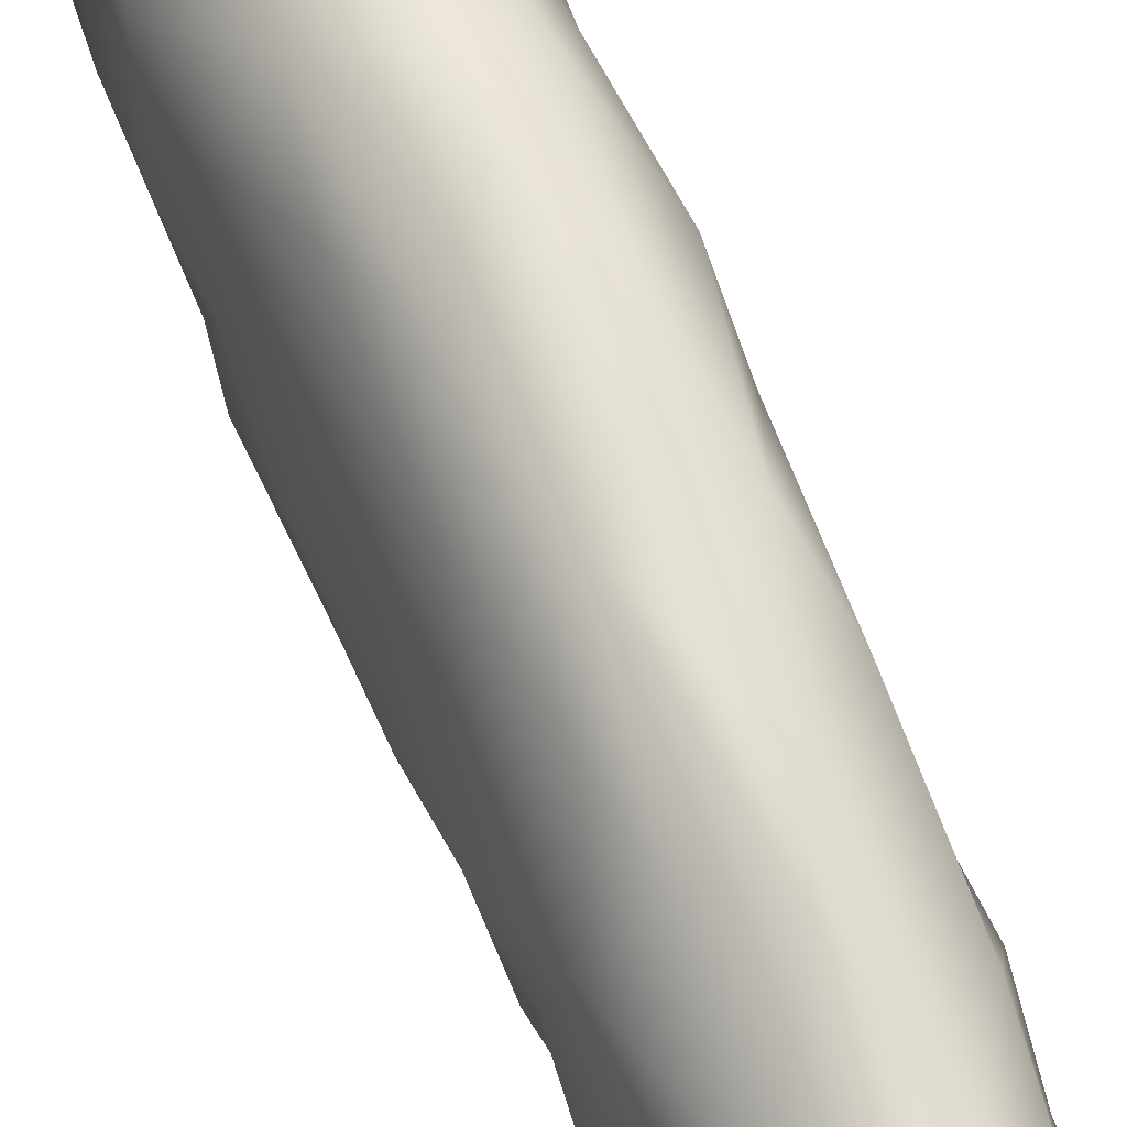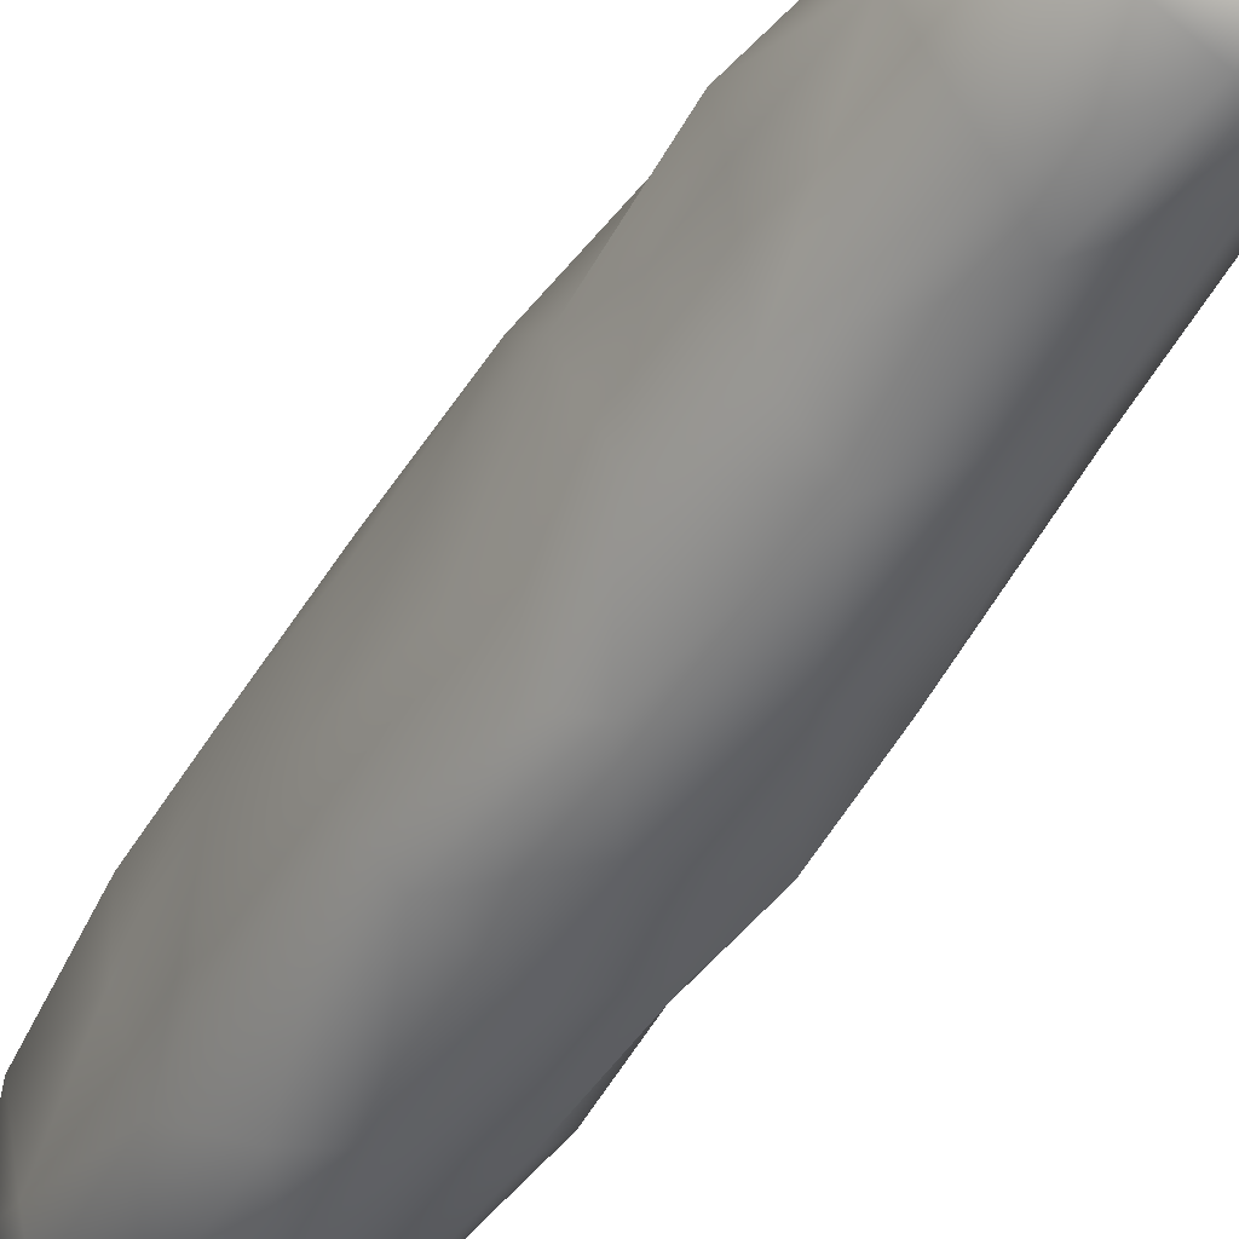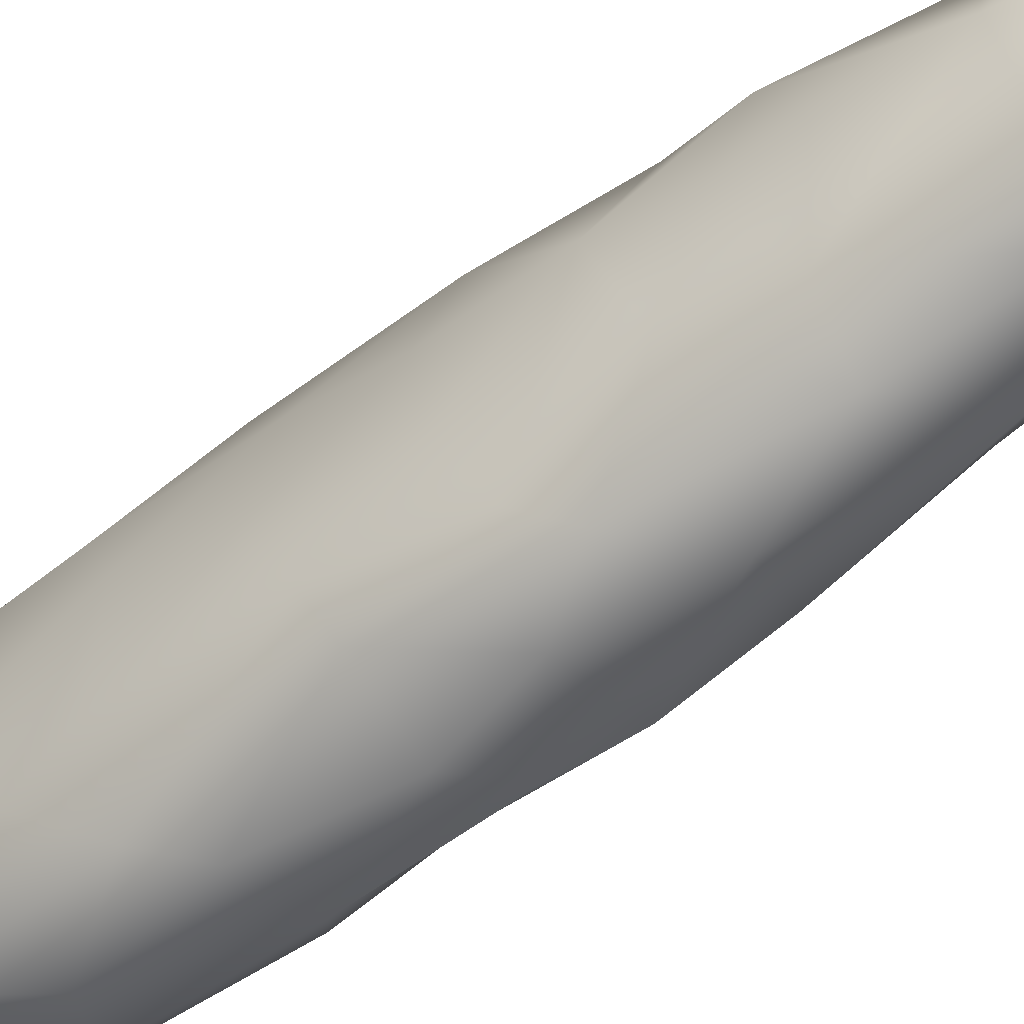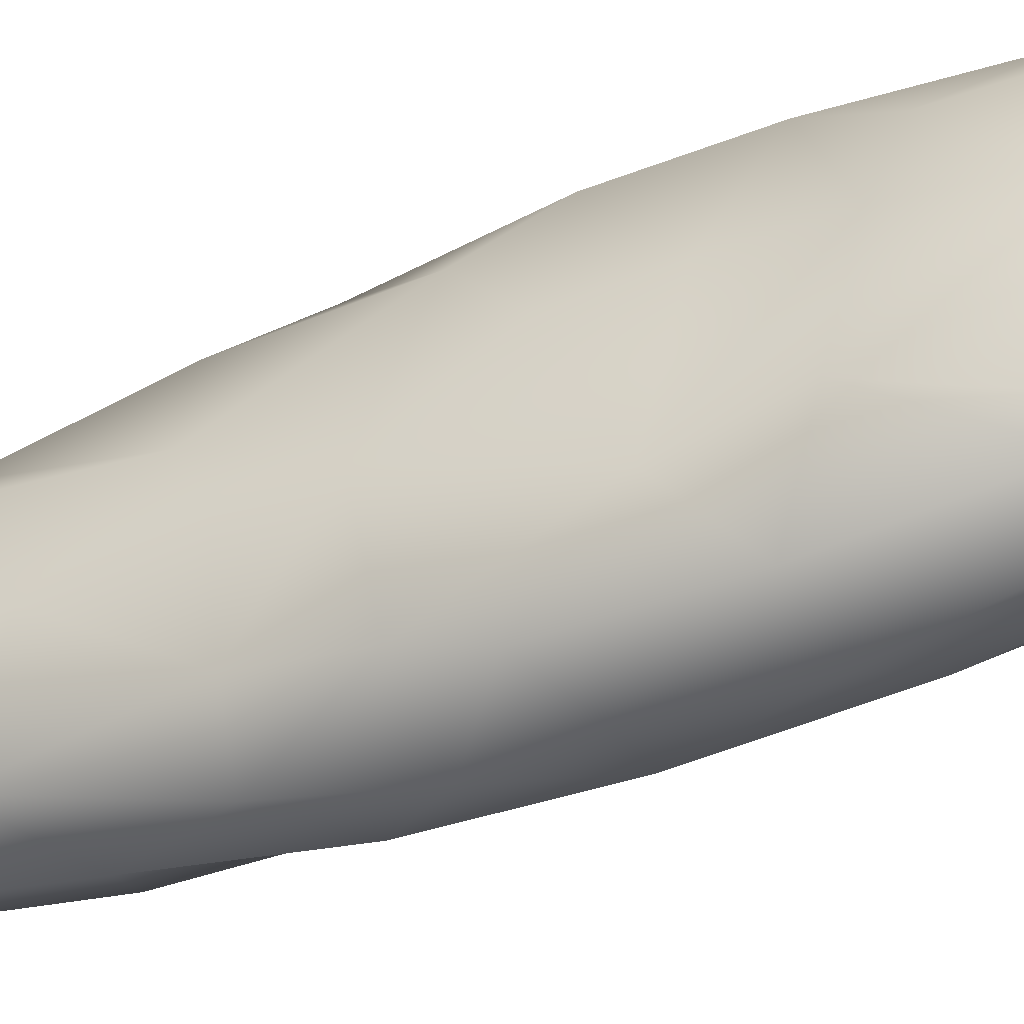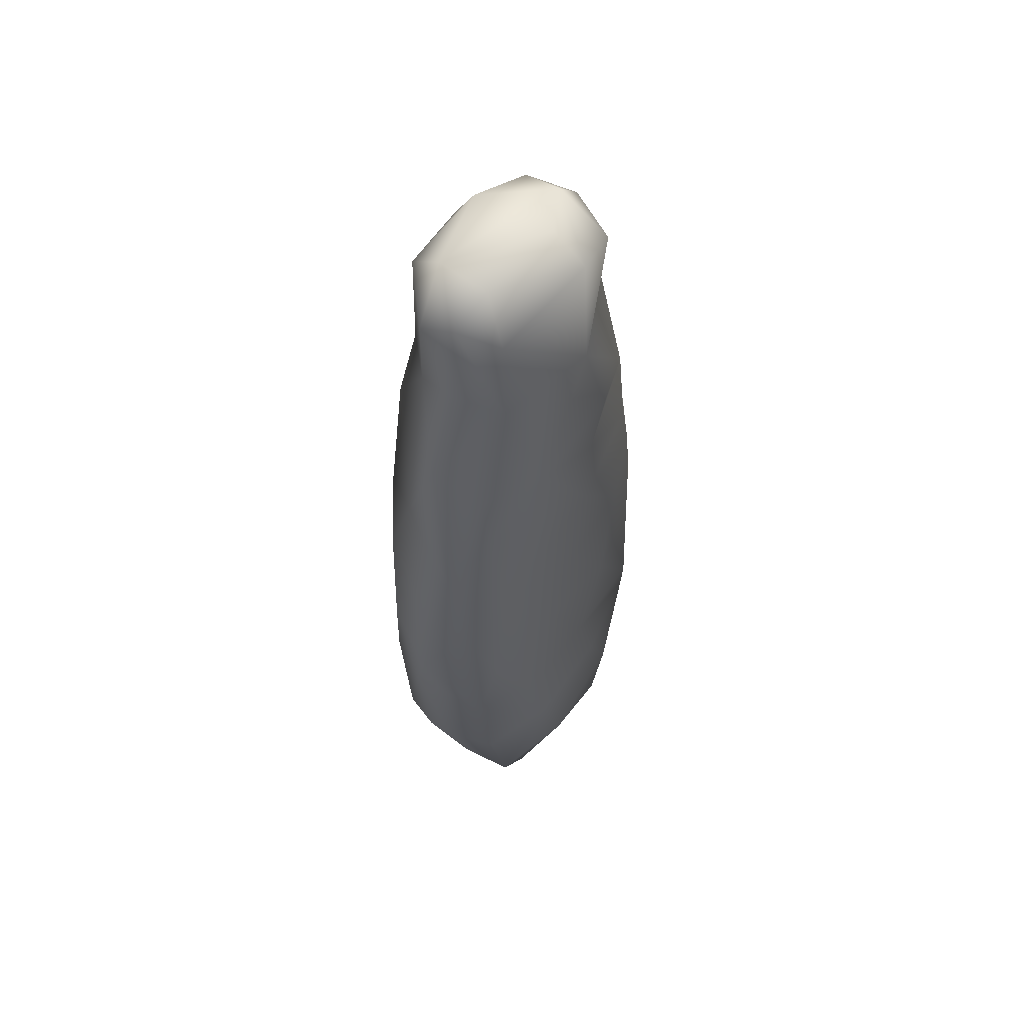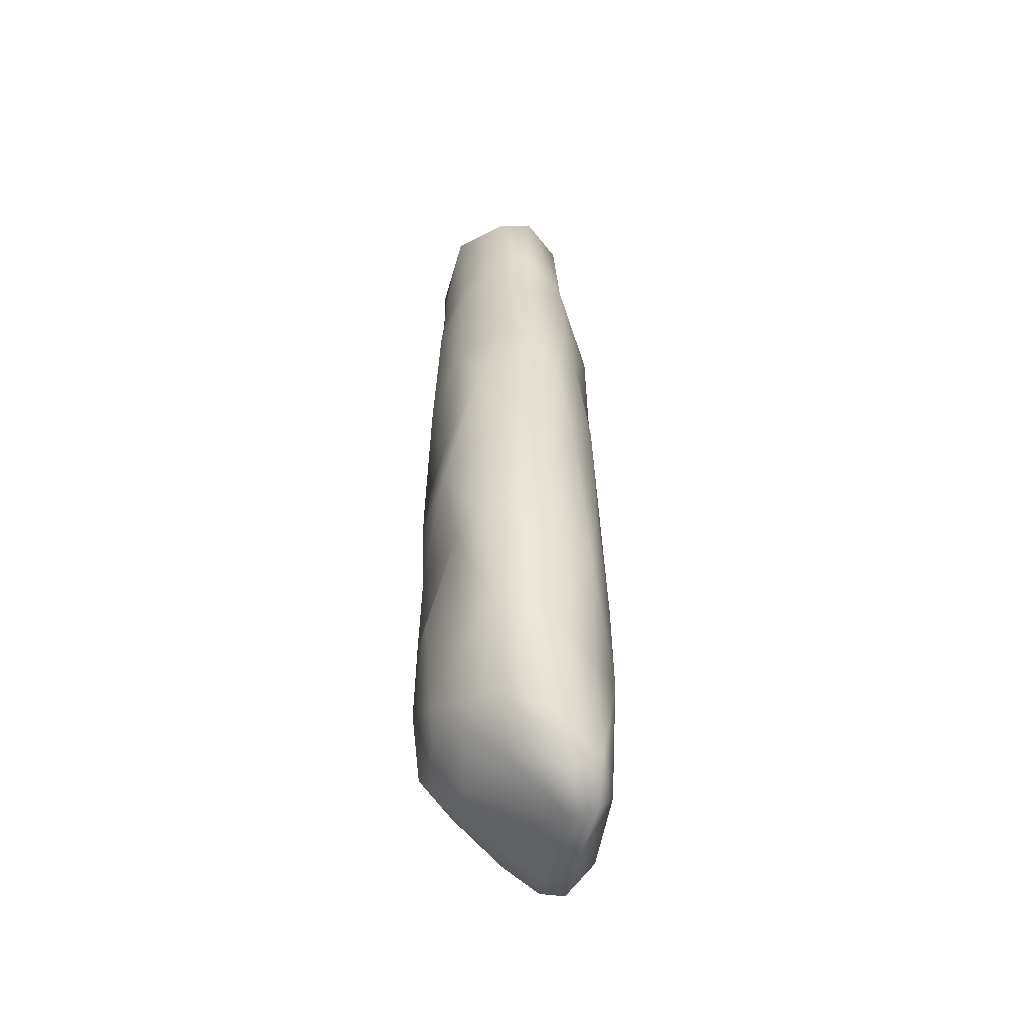
<metadata>
{"format":"obj","ext":"obj","renderer":"f3d","projection":"perspective","resolution":1024,"background":"white","views":[{"elev":62.0,"azim":-21.9,"up":"+Y"},{"elev":-44.2,"azim":-28.0,"up":"+Y"},{"elev":-55.1,"azim":-49.4,"up":"+Y"},{"elev":-53.5,"azim":114.4,"up":"+Y"},{"elev":58.6,"azim":-146.2,"up":"+Z"},{"elev":-47.5,"azim":168.5,"up":"+Z"}]}
</metadata>
<code>
v -0.006609 -0.006696 0.01348
v 0.000431 -0.0199 0.0242
v 0.001166 -0.008317 0.01963
v -0.01803 0.01429 0.05039
v -0.003773 -0.03748 0.08334
v 0.02446 0.00104 0.1047
v 0.000135 0.00384 0.01677
v -0.004003 0.02379 0.01819
v -0.000938 0.02877 0.02835
v -0.000764 0.03458 0.04859
v -0.006182 0.03326 0.1085
v -0.01884 0.001071 0.1439
v 3e-06 -0.02589 0.1901
v 0.02375 0.001988 0.1467
v -0.01203 -0.01289 0.01332
v -0.007545 -0.01803 0.01687
v -0.01361 -0.02007 0.01924
v -0.00757 -0.02711 0.02749
v -0.001082 -0.02515 0.02841
v 4.4e-05 -0.03173 0.04282
v -0.01838 -0.01096 0.02129
v -0.01874 -0.01576 0.03486
v -0.009019 -0.03176 0.04252
v -0.0156 -0.02282 0.03197
v -0.000767 -0.03667 0.05914
v -0.01072 -0.03413 0.07514
v -0.01732 -0.02465 0.06291
v -0.01997 -0.00567 0.05699
v -0.01929 -0.02167 0.07667
v 0.000755 -0.03768 0.1075
v -0.01761 -0.02281 0.1049
v -0.01294 -0.03091 0.1077
v -0.0196 -0.008268 0.09795
v -0.01849 0.004254 0.1205
v -0.001954 -0.03593 0.1252
v -0.01393 -0.02685 0.1289
v -0.01834 -0.01402 0.1235
v -0.008765 -0.03215 0.1363
v -0.01584 -0.01951 0.1509
v -0.002926 -0.03002 0.1654
v -0.0126 -0.02182 0.1674
v -0.01786 -0.006186 0.1728
v -0.006578 -0.0211 0.1936
v 0.002696 -0.02473 0.2115
v -0.009466 -0.01775 0.2119
v 0.001822 -0.01636 0.221
v -0.00357 -0.005882 0.2215
v -0.01148 -0.005564 0.2161
v -0.01149 0.000362 0.01209
v -0.00701 0.01444 0.01283
v -0.01824 0.006786 0.02524
v -0.01225 0.01716 0.01363
v -0.01161 0.02479 0.0209
v -0.00986 0.02893 0.04269
v -0.01971 0.000947 0.0784
v -0.00895 0.03283 0.07113
v -0.01722 0.01602 0.0712
v -0.01196 0.02827 0.08997
v -0.01734 0.01218 0.1007
v -0.01251 0.02472 0.1227
v -0.002033 0.0336 0.1335
v -0.01688 -0.003136 0.1575
v -0.008772 0.02629 0.1477
v -0.01479 0.01363 0.1646
v -0.006677 0.02579 0.1627
v -0.007594 0.01819 0.1891
v 0.001833 0.02318 0.1941
v -0.01476 -0.002461 0.192
v -0.000477 0.01341 0.2198
v -0.006378 0.0167 0.2095
v 0.01203 -0.02955 0.05069
v 0.01213 -0.01807 0.034
v 0.009031 -0.03338 0.05348
v 0.02122 -0.008105 0.03538
v 0.01963 -0.02156 0.0759
v 0.01923 -0.01695 0.04592
v 0.0239 -0.00136 0.06807
v 0.02373 0.001156 0.0873
v 0.00987 -0.03522 0.08539
v 0.01795 -0.02237 0.09658
v 0.01111 -0.03445 0.1141
v 0.01429 -0.03177 0.1257
v 0.02282 -0.01091 0.1267
v 0.003436 -0.03373 0.1472
v 0.02171 -0.009571 0.1426
v 0.01136 -0.02627 0.1776
v 0.01533 -0.02771 0.144
v 0.0213 -0.01222 0.1656
v 0.02323 0.00859 0.1727
v 0.01959 -0.01264 0.1881
v 0.01308 -0.02074 0.1994
v 0.01152 -0.01853 0.2172
v 0.02076 -0.00582 0.2118
v 0.01333 0.002225 0.02457
v 0.006313 0.0189 0.02184
v 0.01029 0.02691 0.03253
v 0.01868 -0.004534 0.02907
v 0.02212 0.01293 0.03856
v 0.01538 0.01708 0.03037
v 0.01289 0.03363 0.05372
v 0.005512 0.03539 0.05027
v 0.02367 -0.005396 0.05114
v 0.02421 0.01253 0.06237
v 0.01798 0.02381 0.04575
v 0.02039 0.0263 0.07607
v 0.006772 0.03752 0.08047
v 0.01652 0.03227 0.08199
v 0.02261 0.01877 0.1157
v 0.02313 0.02327 0.09979
v 0.00354 0.03882 0.09415
v 0.01331 0.03542 0.1073
v 0.01665 0.03016 0.1315
v 0.02017 0.0235 0.1472
v 0.006956 0.03529 0.1225
v 0.004044 0.03342 0.1455
v 0.009643 0.03124 0.1534
v 0.0218 0.002592 0.1873
v 0.01953 0.01868 0.178
v 0.0035 0.02964 0.1716
v 0.01003 0.02271 0.1939
v 0.01865 0.01312 0.192
v 0.02149 0.003117 0.198
v 0.01157 0.01277 0.2205
v 0.01938 0.01147 0.2141
v 0.009836 0.02252 0.2108
v 0.01488 -0.004566 0.222
v 0.001596 0.0218 0.2145
f 21 15 49
f 16 1 15
f 1 49 15
f 21 24 17
f 17 16 15
f 24 23 18
f 20 19 18
f 20 18 23
f 24 18 17
f 17 18 16
f 2 16 18
f 18 19 2
f 19 72 2
f 21 17 15
f 22 24 21
f 51 22 21
f 16 2 3
f 16 3 1
f 3 7 1
f 22 27 24
f 23 24 27
f 51 28 22
f 28 51 4
f 20 23 25
f 25 23 26
f 26 5 25
f 79 25 5
f 27 22 28
f 23 27 26
f 26 27 29
f 27 28 55
f 29 27 55
f 5 26 32
f 32 30 5
f 31 29 33
f 26 29 31
f 32 26 31
f 29 55 33
f 59 33 55
f 31 33 37
f 34 33 59
f 35 30 32
f 84 35 38
f 84 38 40
f 31 36 32
f 36 31 37
f 38 32 36
f 38 35 32
f 33 34 37
f 36 37 12
f 38 36 39
f 12 39 36
f 39 12 62
f 40 38 39
f 40 39 41
f 62 41 39
f 40 41 13
f 13 41 43
f 43 41 68
f 42 41 62
f 68 41 42
f 43 44 13
f 43 68 45
f 44 43 45
f 44 45 46
f 45 68 48
f 46 45 48
f 48 47 46
f 48 69 47
f 51 21 49
f 51 49 52
f 49 1 50
f 52 49 50
f 1 7 50
f 8 52 50
f 50 95 8
f 8 53 52
f 53 8 9
f 51 52 53
f 53 9 10
f 53 4 51
f 10 54 53
f 10 9 101
f 53 54 4
f 57 28 4
f 57 4 56
f 4 54 56
f 28 57 55
f 57 56 58
f 56 54 10
f 56 10 106
f 110 56 106
f 59 55 57
f 57 58 59
f 58 56 11
f 59 58 60
f 60 58 11
f 11 56 110
f 11 110 61
f 60 34 59
f 37 34 12
f 12 34 60
f 60 11 63
f 63 11 61
f 12 60 63
f 63 64 12
f 64 62 12
f 65 63 61
f 65 64 63
f 64 42 62
f 42 64 68
f 64 65 66
f 65 61 119
f 61 115 119
f 119 66 65
f 66 119 67
f 66 68 64
f 70 68 66
f 127 66 67
f 66 127 70
f 48 68 70
f 69 48 70
f 127 69 70
f 97 2 72
f 3 97 94
f 94 7 3
f 97 3 2
f 19 20 73
f 73 71 19
f 19 71 72
f 76 72 71
f 72 76 74
f 74 97 72
f 73 20 25
f 79 73 25
f 75 71 73
f 76 71 75
f 74 76 102
f 79 75 73
f 75 79 80
f 76 75 102
f 75 77 102
f 77 75 80
f 78 77 80
f 30 79 5
f 81 79 30
f 78 80 6
f 80 79 81
f 83 80 82
f 80 83 6
f 35 81 30
f 82 81 35
f 35 84 82
f 82 80 81
f 87 82 84
f 83 82 87
f 85 83 87
f 85 14 83
f 86 87 84
f 88 87 86
f 88 85 87
f 14 85 88
f 89 14 88
f 86 84 40
f 13 86 40
f 88 86 90
f 117 89 88
f 117 88 90
f 91 90 86
f 91 86 13
f 91 13 44
f 90 122 117
f 93 122 90
f 44 92 91
f 93 90 91
f 91 92 93
f 93 92 126
f 92 44 46
f 123 126 46
f 47 123 46
f 126 92 46
f 93 126 124
f 95 50 7
f 95 7 94
f 99 94 97
f 99 95 94
f 96 8 95
f 96 95 99
f 9 8 96
f 98 97 74
f 98 99 97
f 102 98 74
f 103 104 98
f 96 99 98
f 96 98 104
f 101 9 96
f 101 96 100
f 100 96 104
f 103 98 102
f 103 102 77
f 77 105 103
f 100 104 105
f 105 107 100
f 105 104 103
f 78 105 77
f 106 10 101
f 106 101 100
f 106 100 107
f 109 105 78
f 6 109 78
f 111 107 109
f 107 105 109
f 112 109 108
f 111 109 112
f 6 108 109
f 106 111 110
f 111 106 107
f 114 110 111
f 110 114 61
f 108 6 83
f 108 83 14
f 14 113 108
f 115 112 116
f 113 116 112
f 108 113 112
f 111 112 114
f 61 114 115
f 112 115 114
f 14 118 113
f 118 14 89
f 118 116 113
f 115 116 119
f 118 89 117
f 118 120 116
f 119 116 120
f 117 121 118
f 122 121 117
f 67 119 120
f 120 118 121
f 67 120 125
f 124 120 121
f 93 124 122
f 121 122 124
f 127 67 125
f 125 120 124
f 127 125 123
f 124 123 125
f 123 47 69
f 123 124 126
f 123 69 127

</code>
